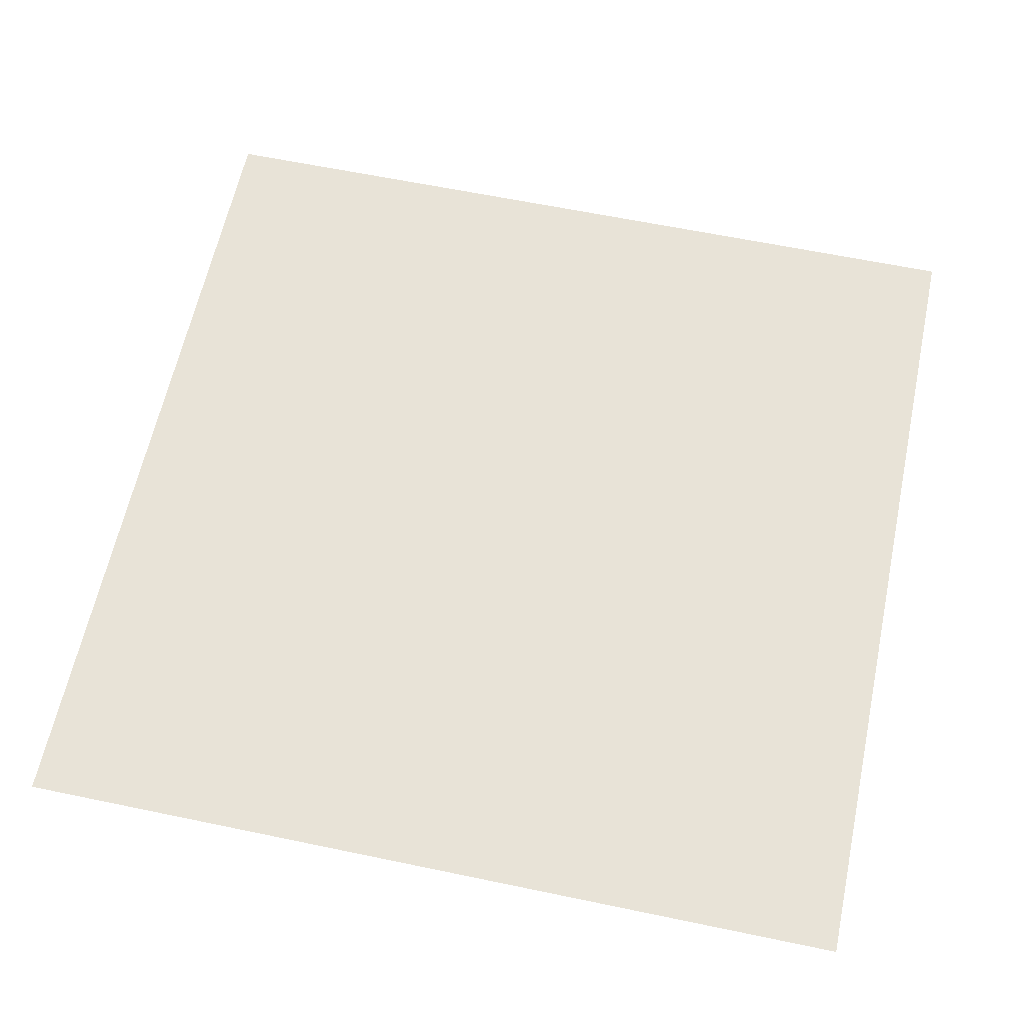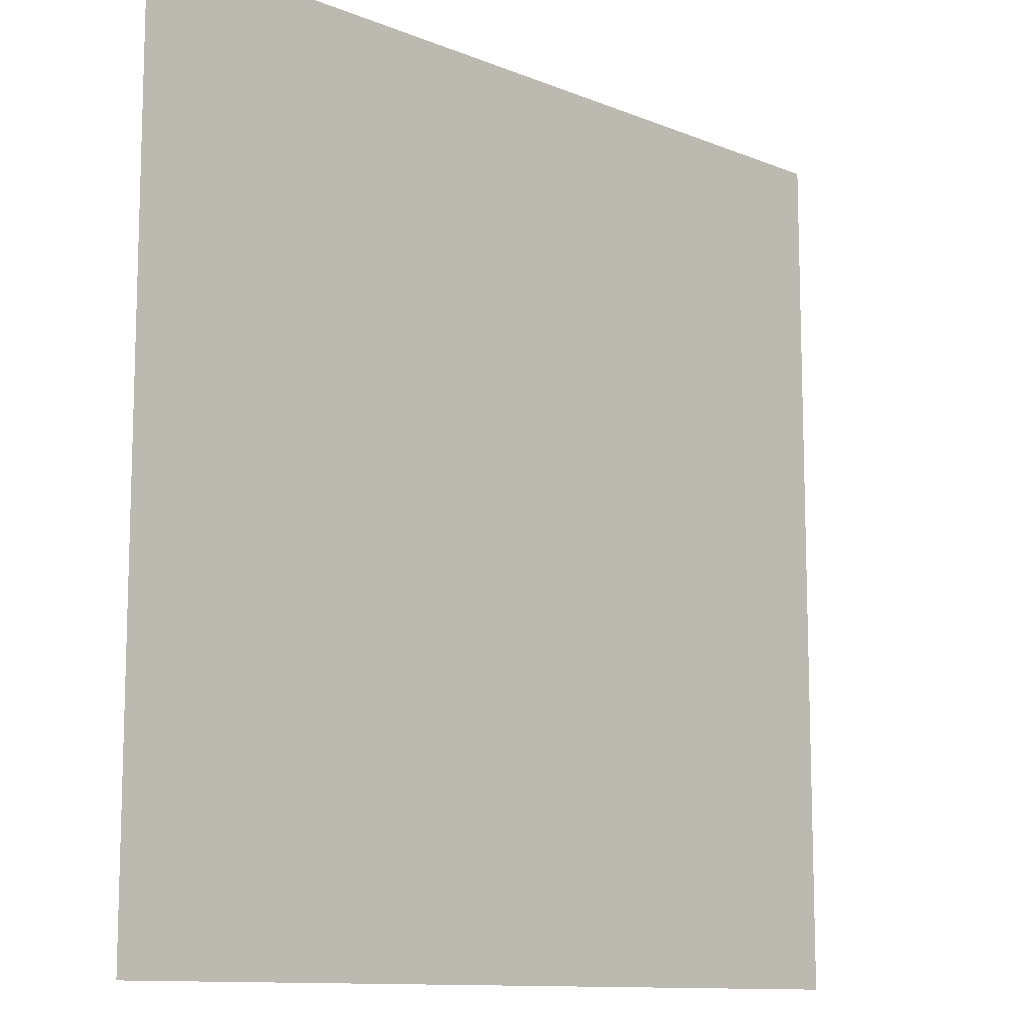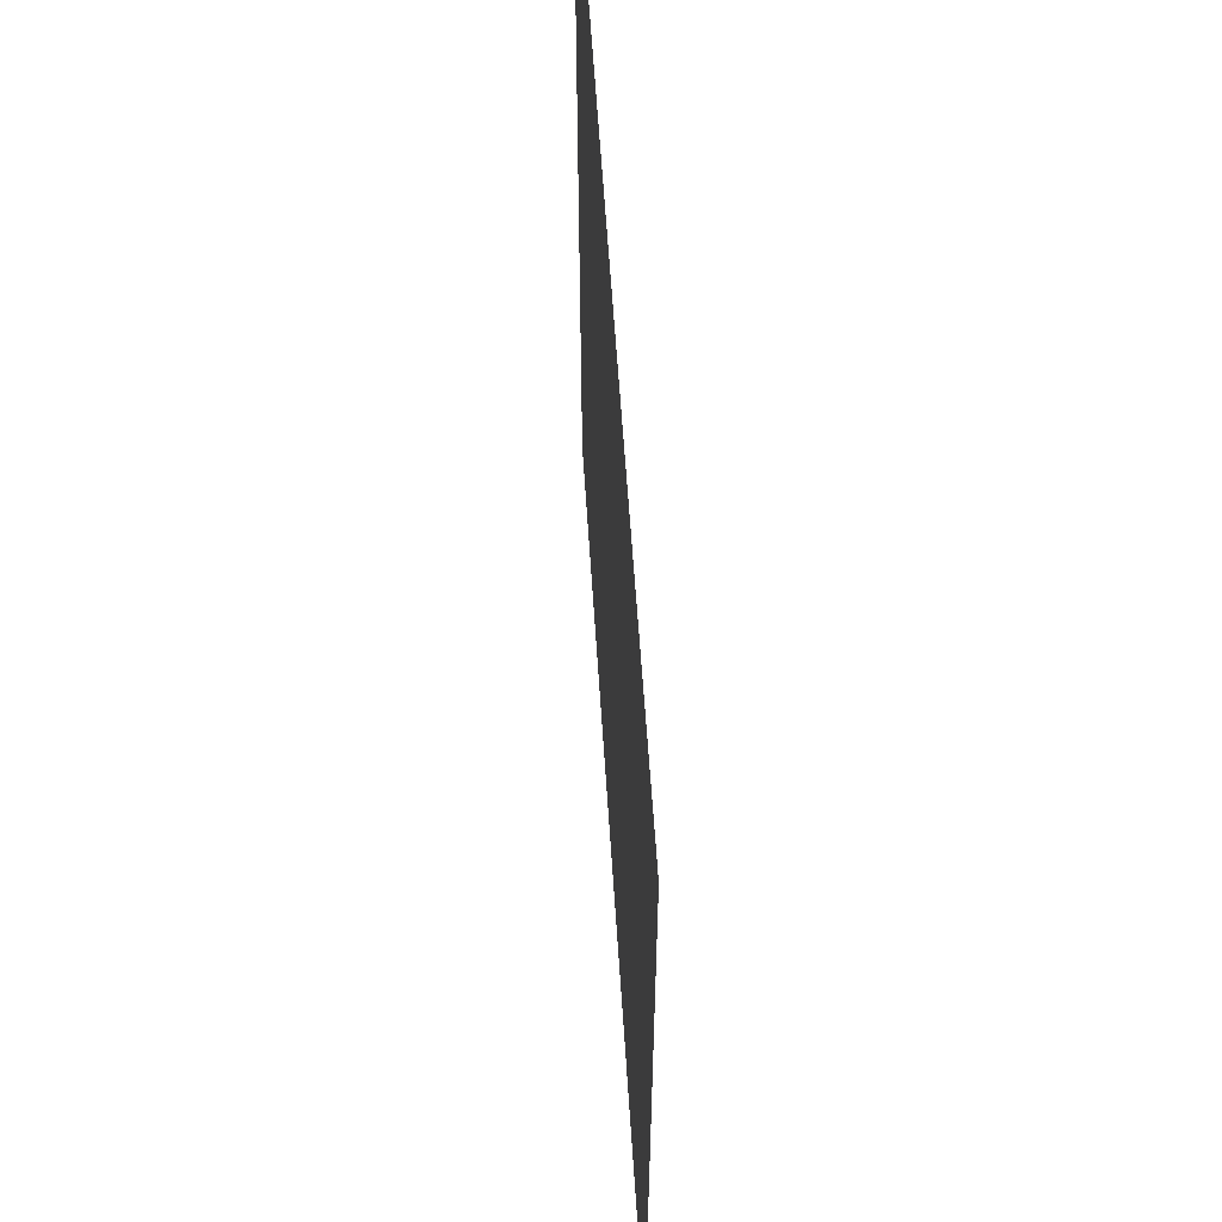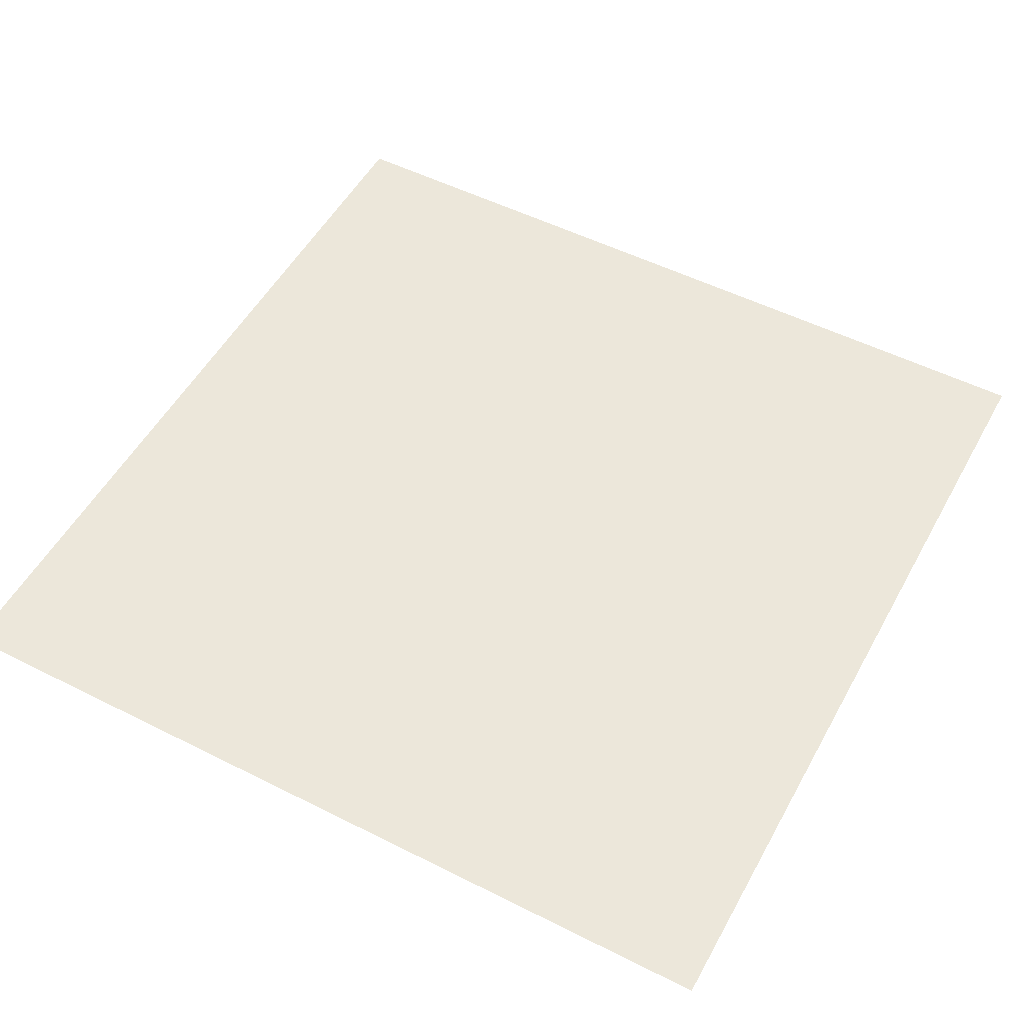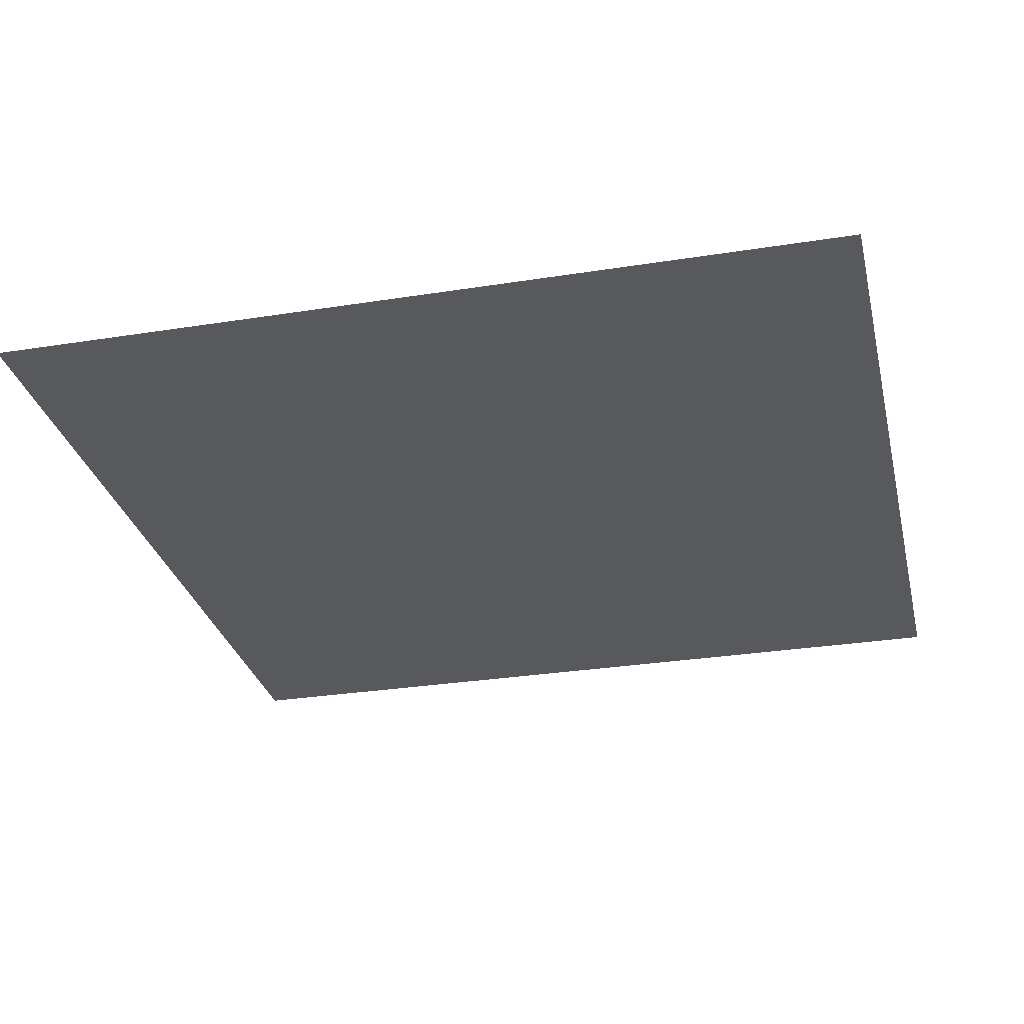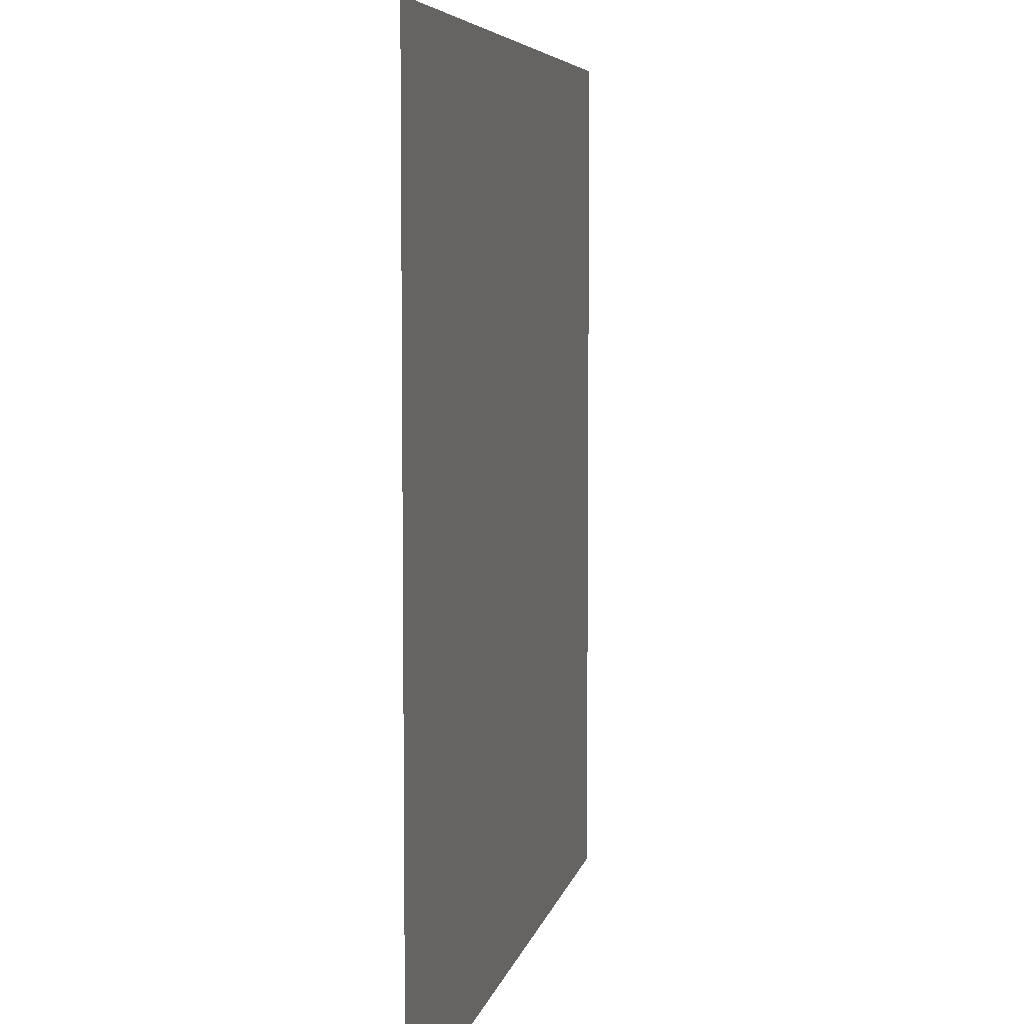
<metadata>
{"format":"obj","ext":"obj","renderer":"f3d","projection":"perspective","resolution":1024,"background":"white","views":[{"elev":61.8,"azim":-78.0,"up":"+Y"},{"elev":-11.3,"azim":-44.6,"up":"+Z"},{"elev":60.1,"azim":86.3,"up":"+Z"},{"elev":52.6,"azim":118.4,"up":"+Y"},{"elev":-29.7,"azim":13.1,"up":"+Y"},{"elev":6.0,"azim":-78.9,"up":"+Z"}]}
</metadata>
<code>
v  -0.5 0 -0.5
v  -0.5 0 0.5
v  0.5 0 -0.5
v  0.5 0 0.5
o rectangle__1_0
g rectangle__1_0
f 2 4 3
f 2 3 1

</code>
